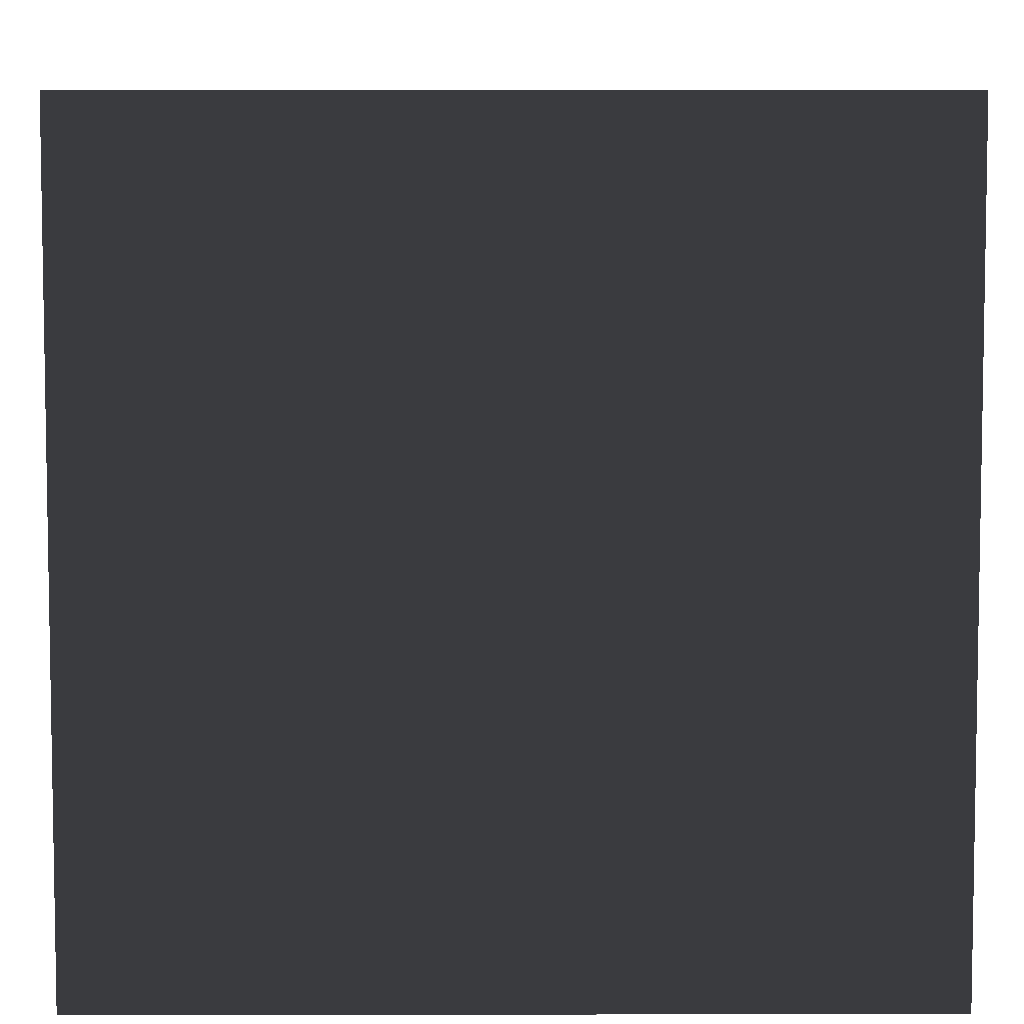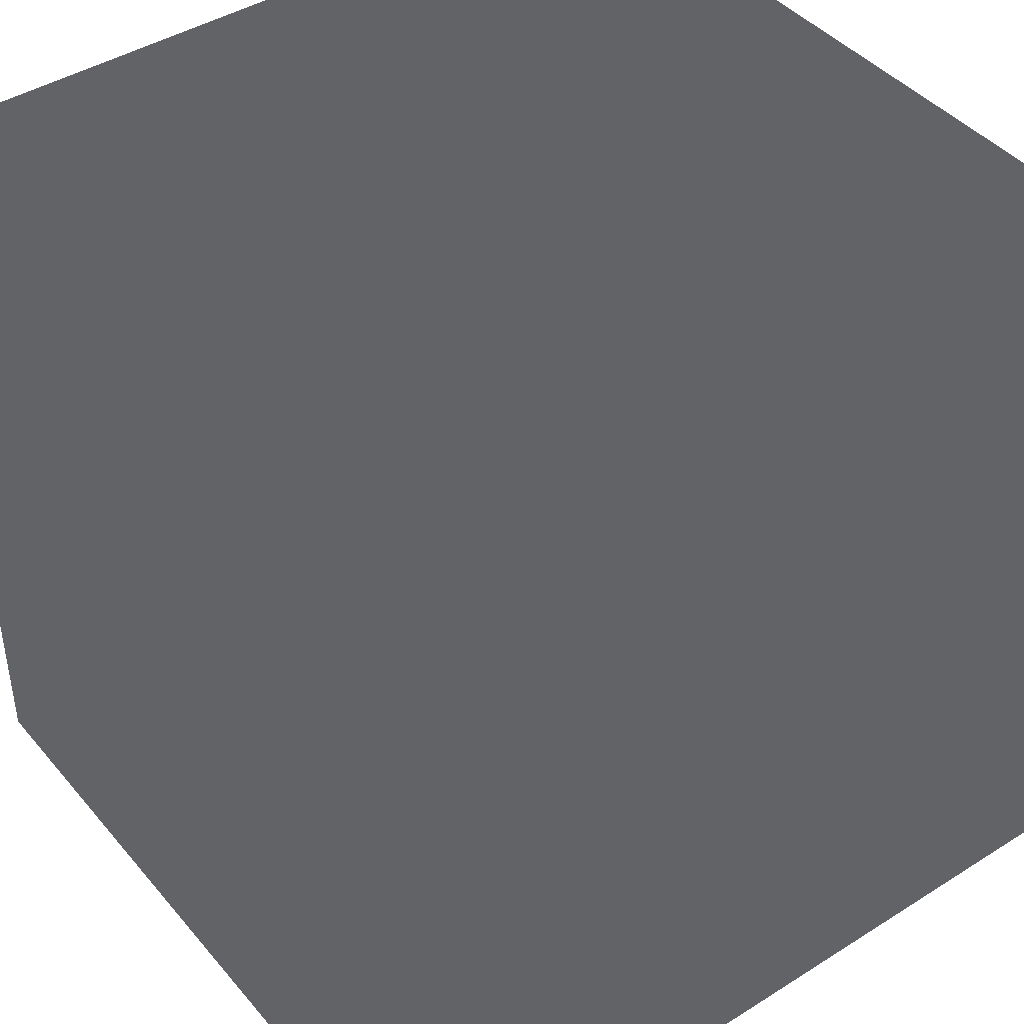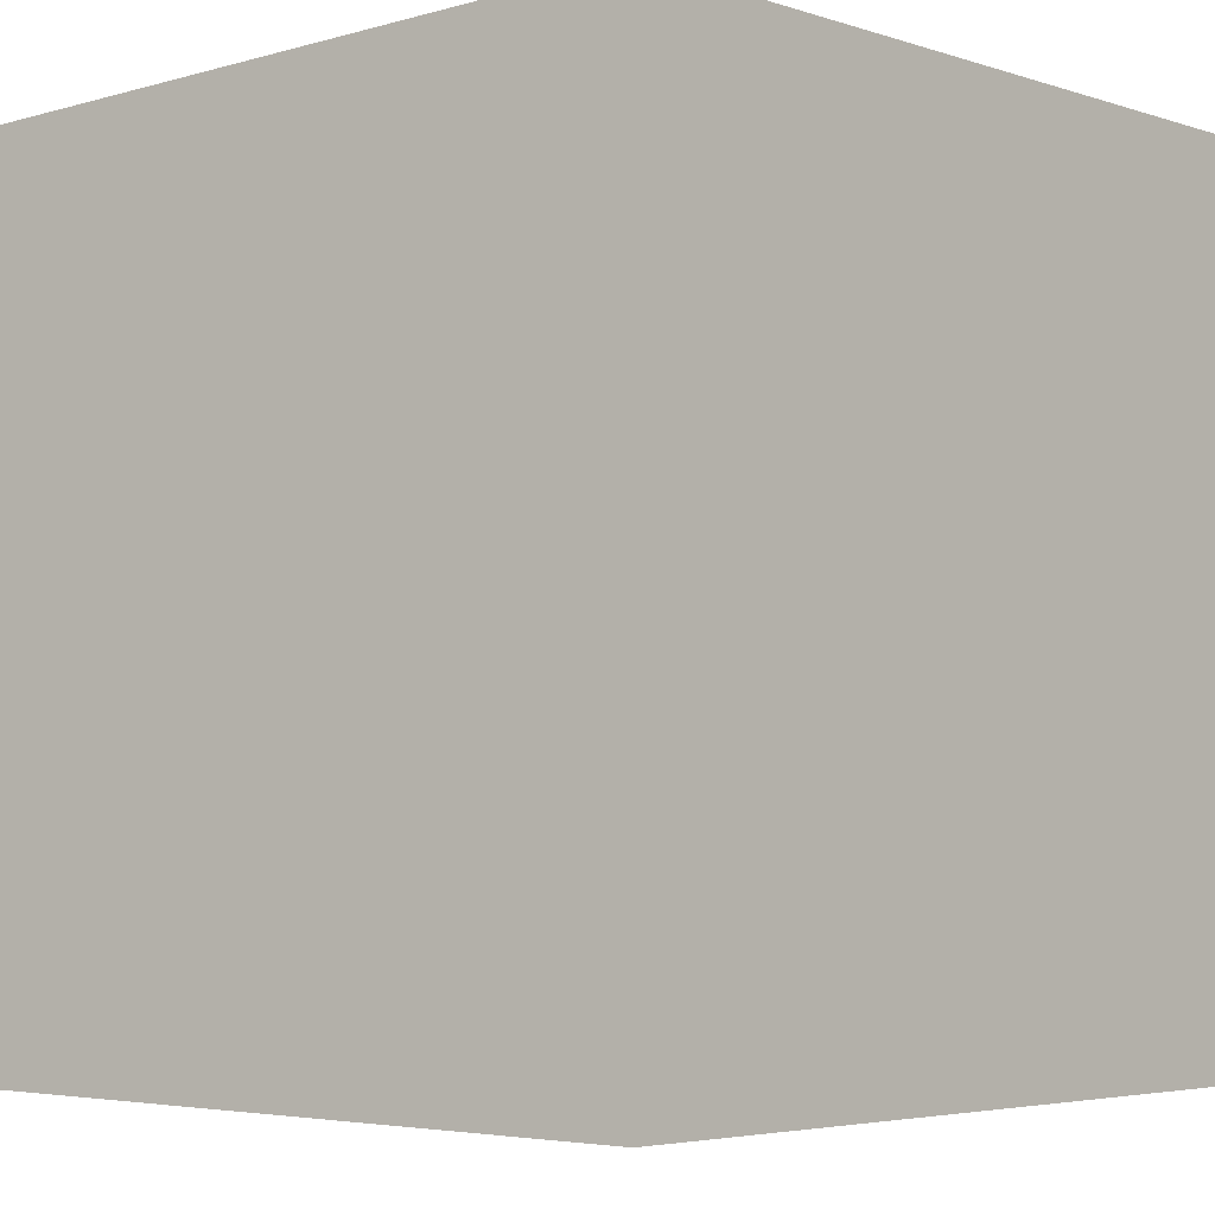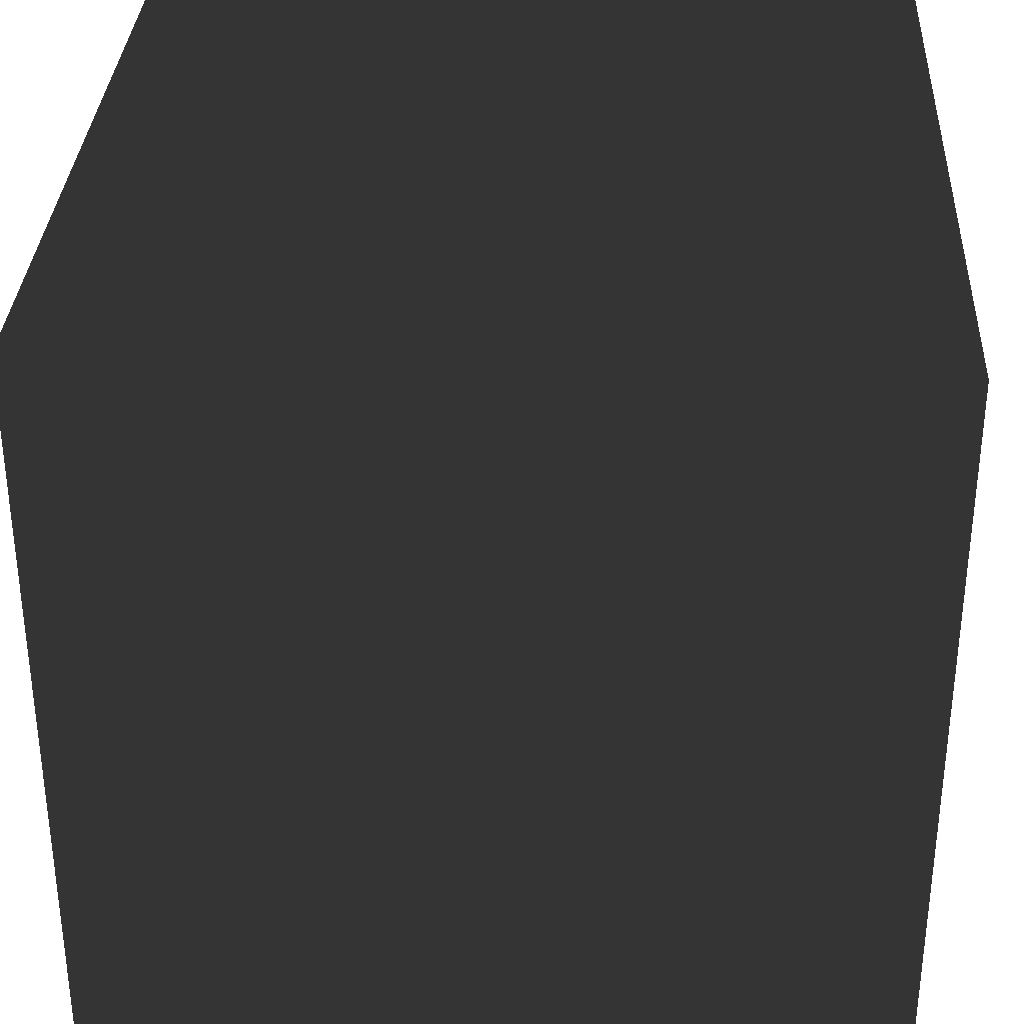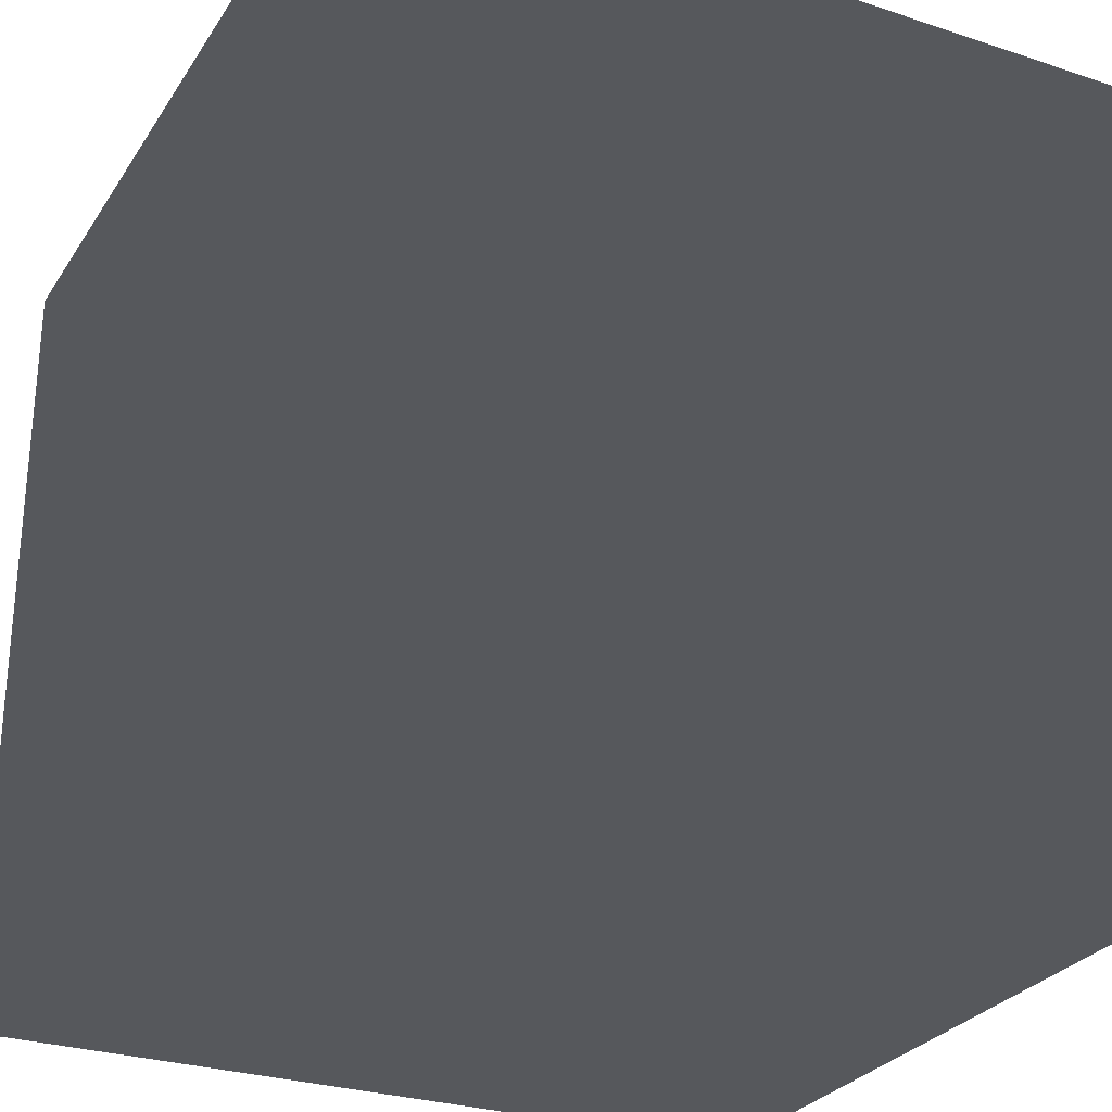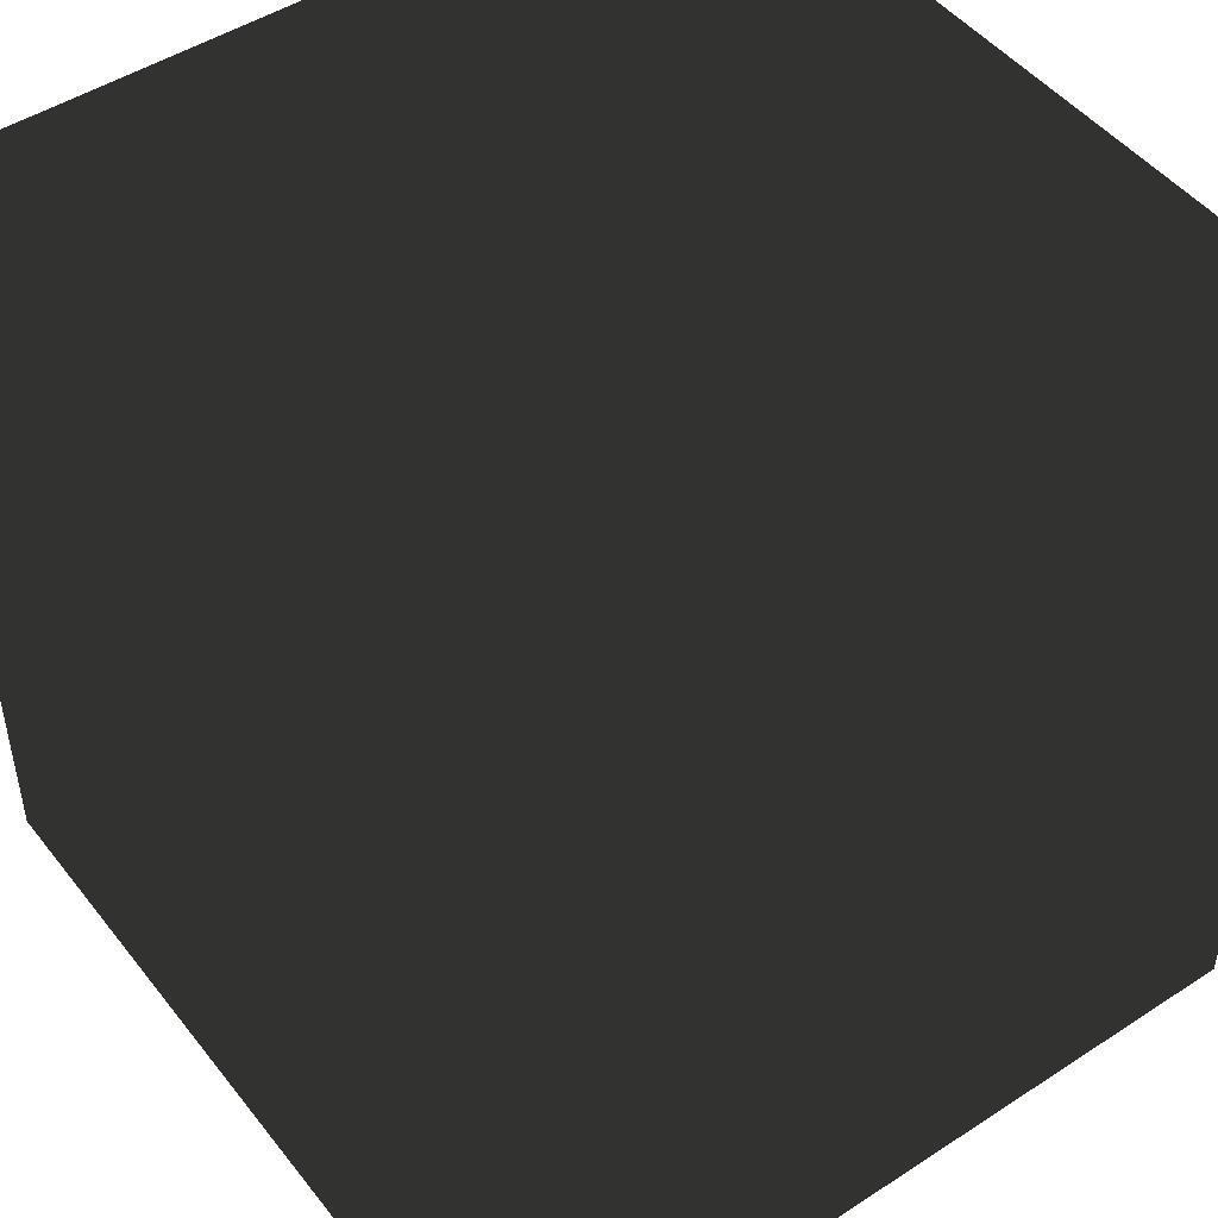
<metadata>
{"format":"obj","ext":"obj","renderer":"f3d","projection":"perspective","resolution":1024,"background":"white","views":[{"elev":6.0,"azim":-0.3,"up":"+Z"},{"elev":43.0,"azim":143.2,"up":"+Y"},{"elev":-4.2,"azim":133.3,"up":"+Y"},{"elev":33.2,"azim":-87.0,"up":"+Y"},{"elev":-28.2,"azim":153.5,"up":"+Z"},{"elev":47.9,"azim":-36.2,"up":"+Y"}]}
</metadata>
<code>
v -1 -1 -1
v -1 -1 1
v -1 1 -1
v -1 1 1
v 1 -1 -1
v 1 -1 1
v 1 1 -1
v 1 1 1
f 3 2 1
f 3 4 2
f 6 7 5
f 8 7 6
f 2 6 1
f 6 5 1
f 7 8 3
f 8 4 3
f 5 7 1
f 7 3 1
f 4 8 2
f 8 6 2

</code>
